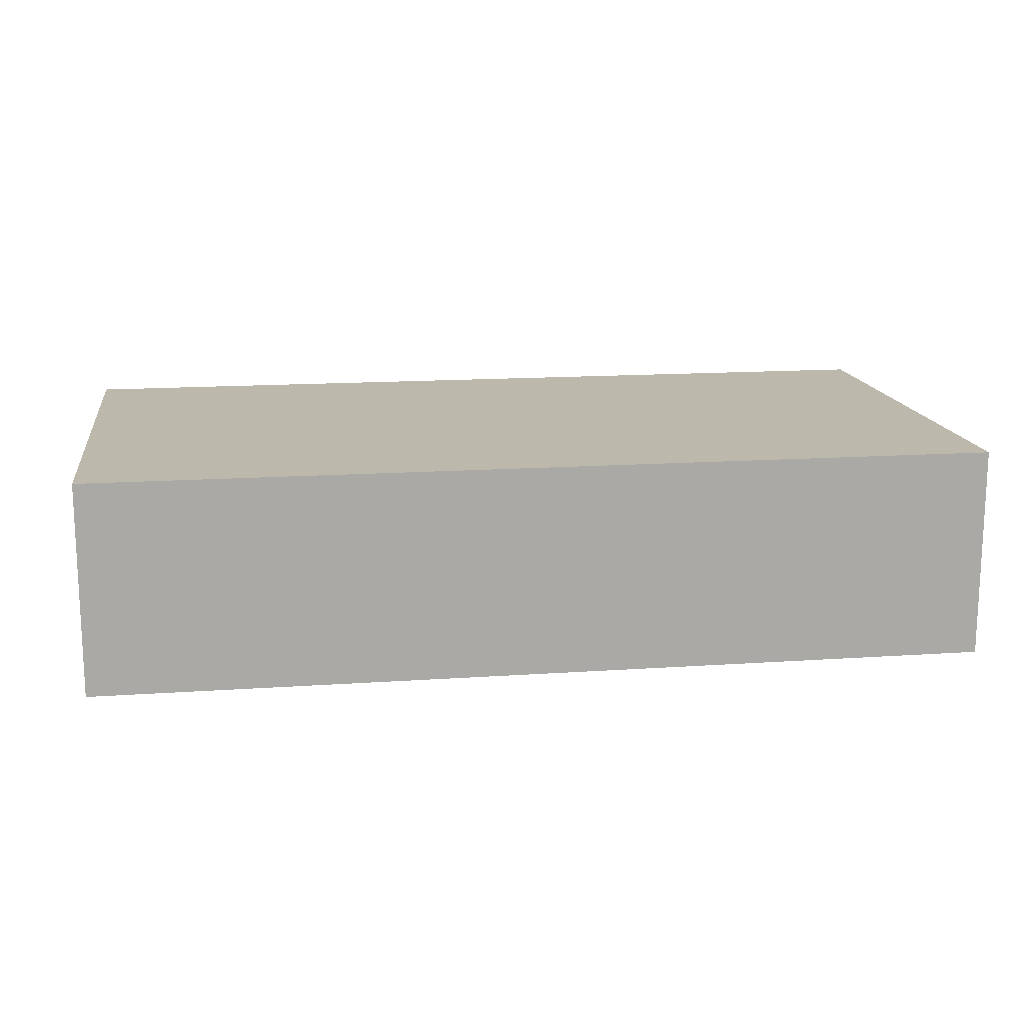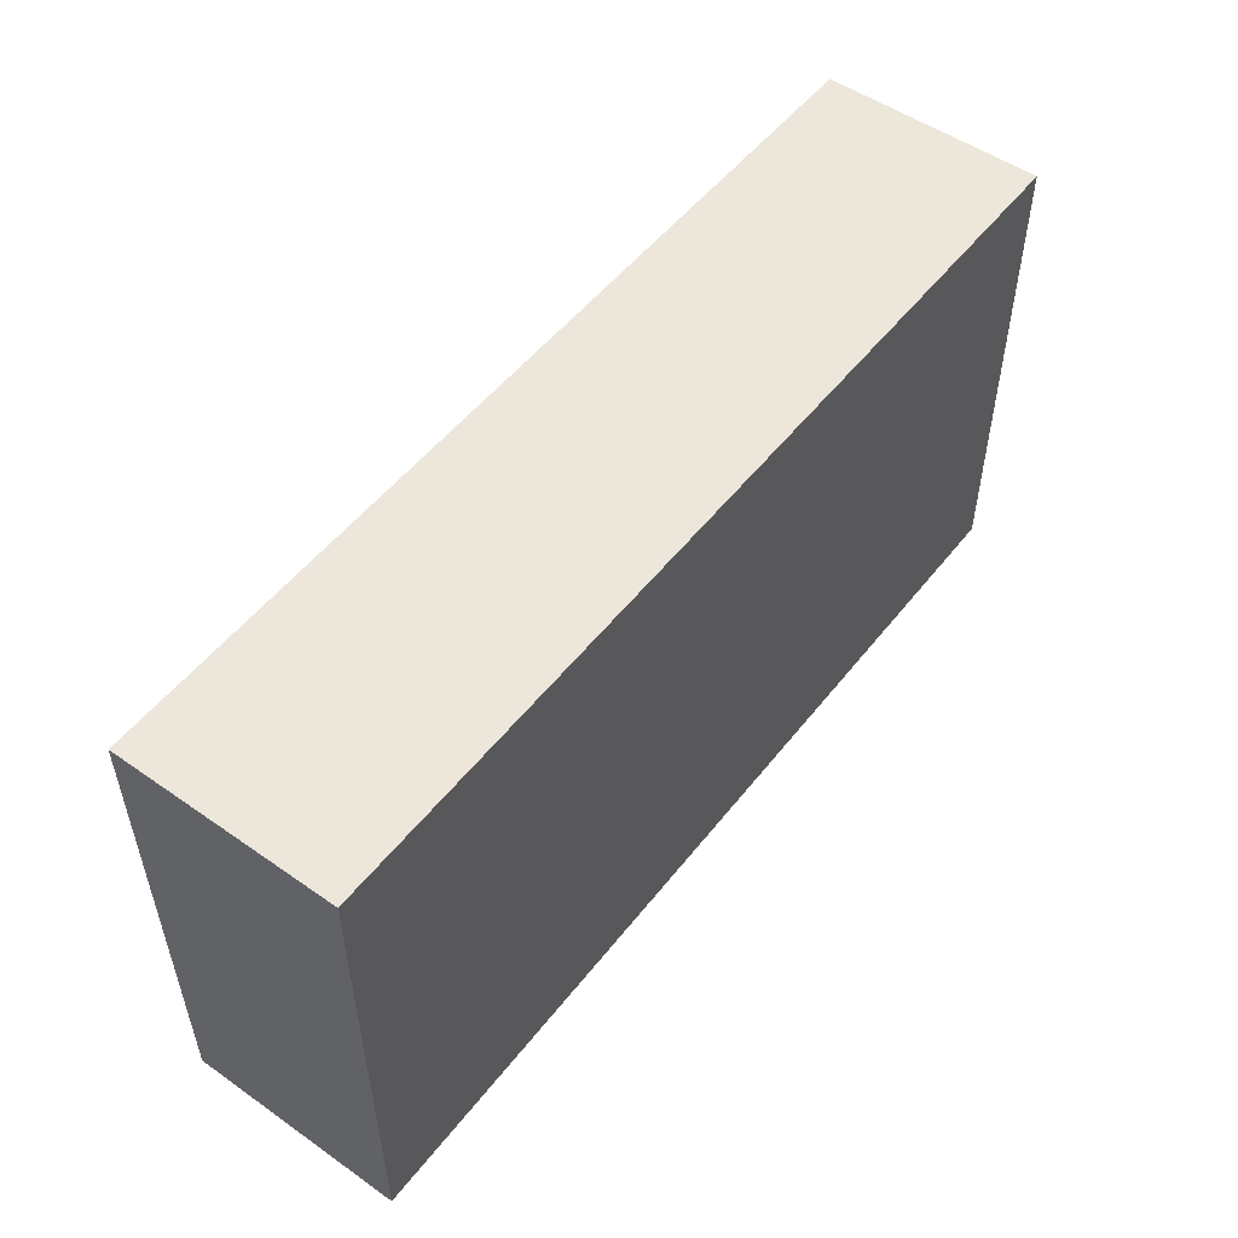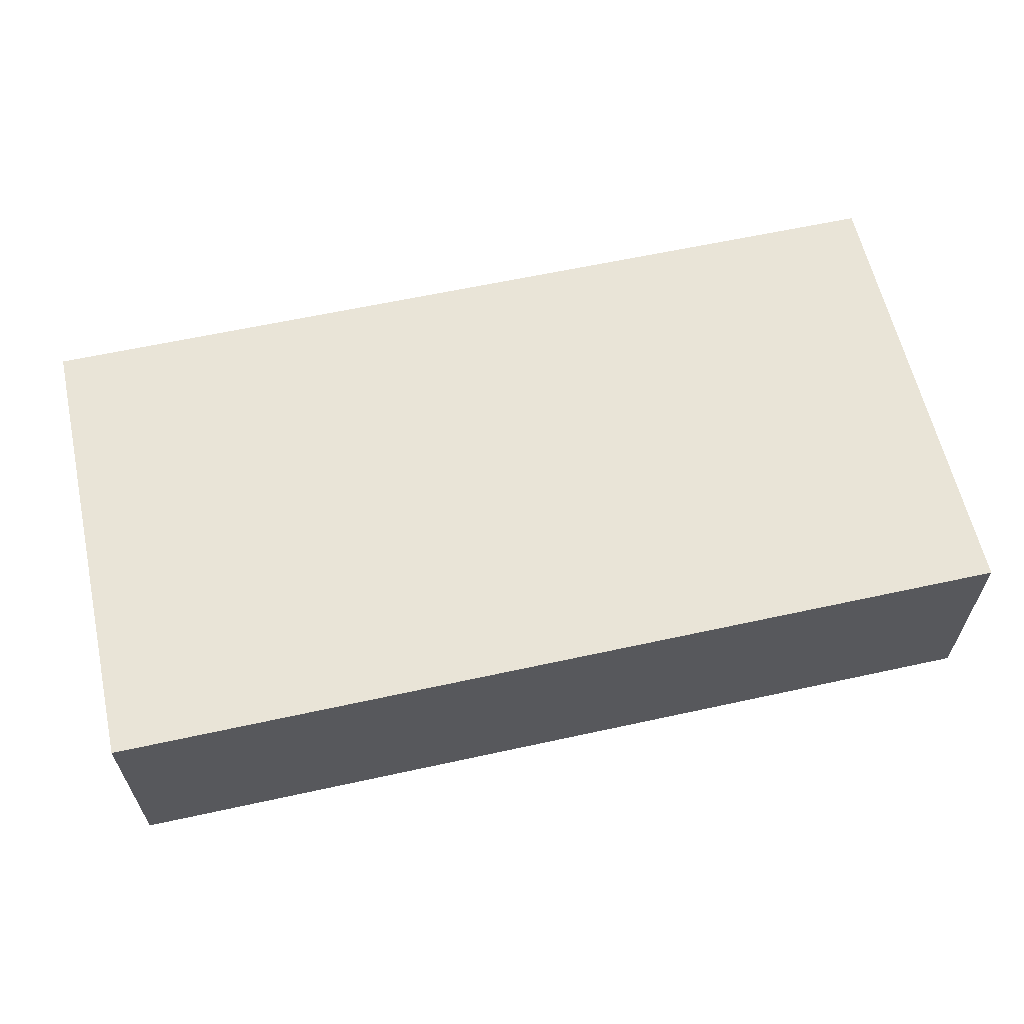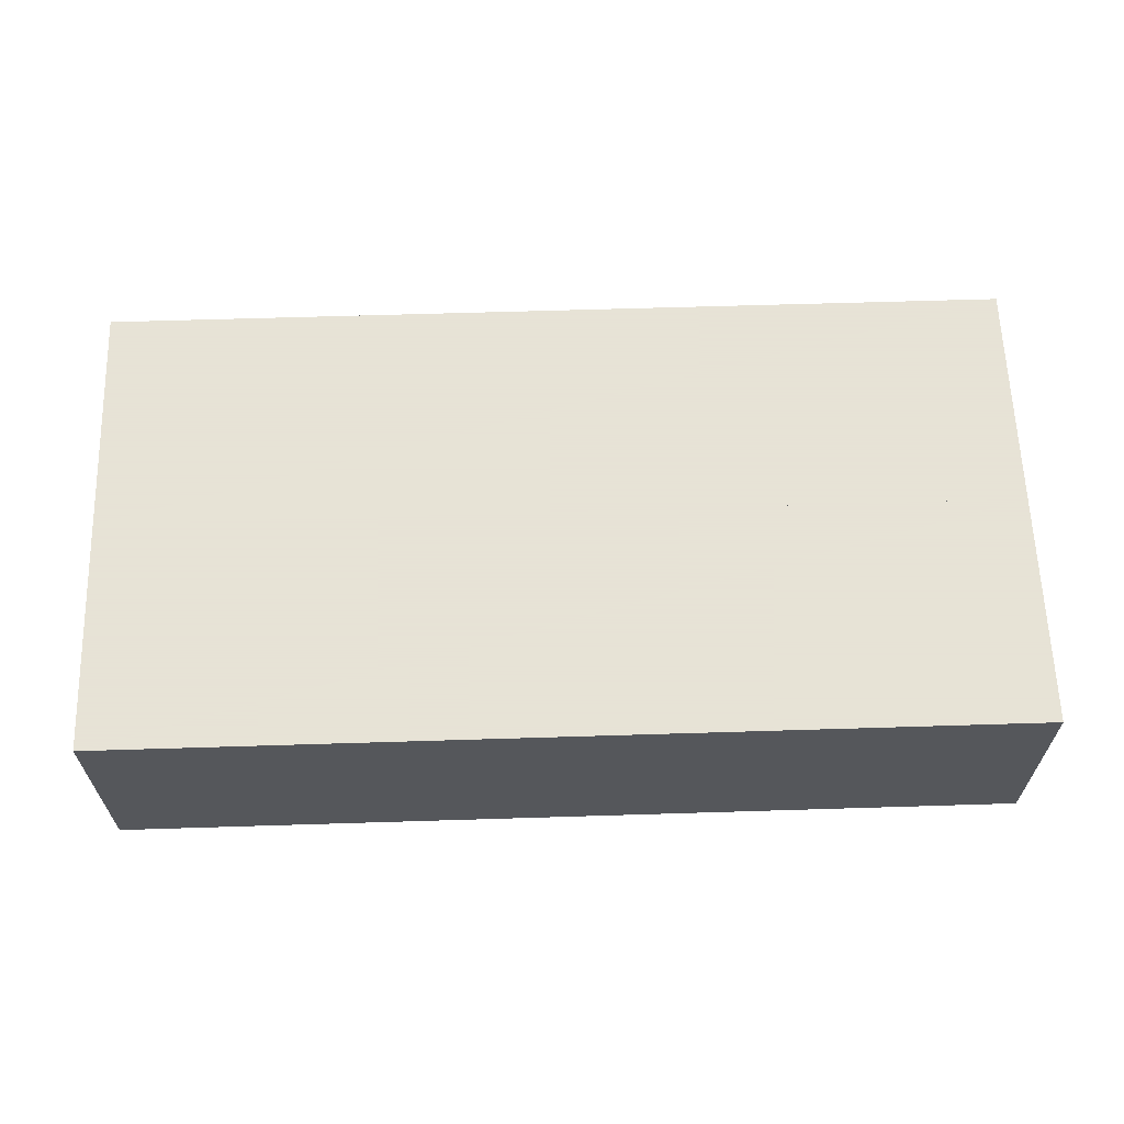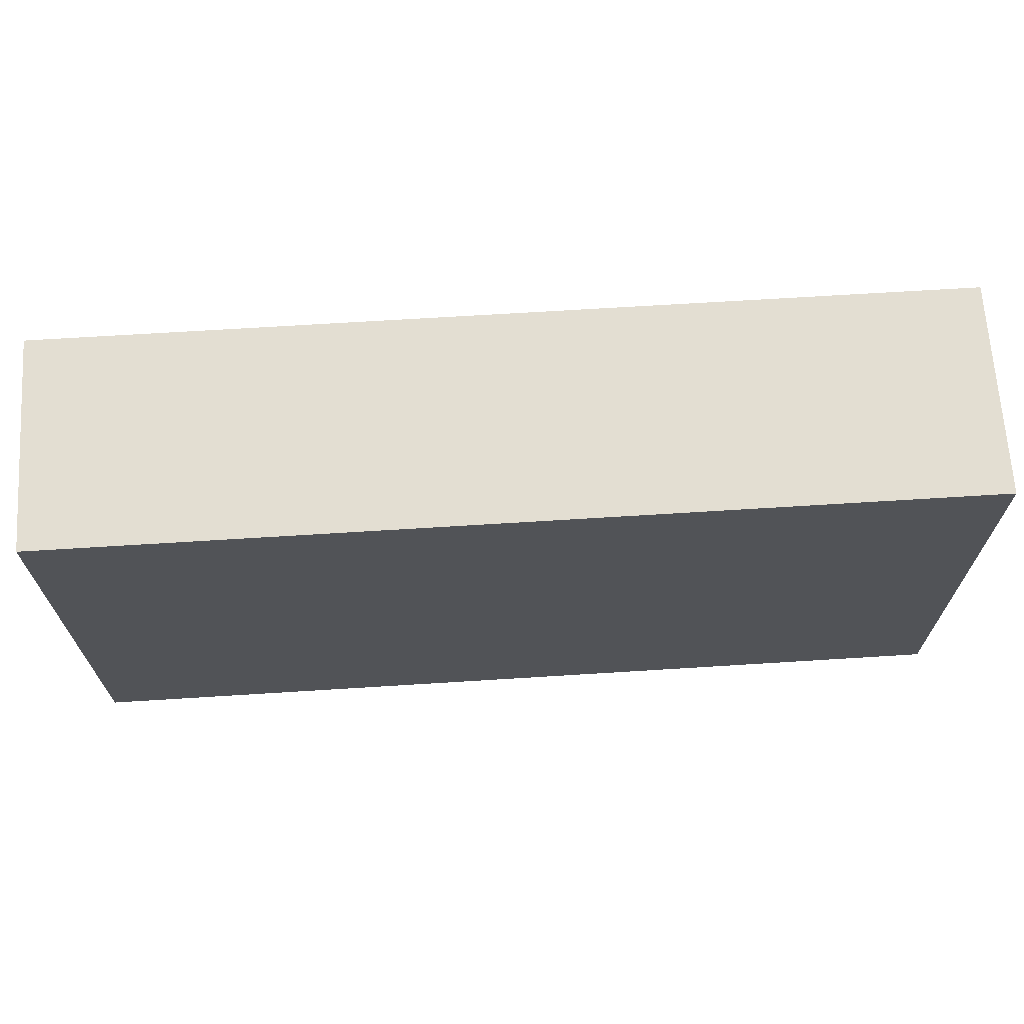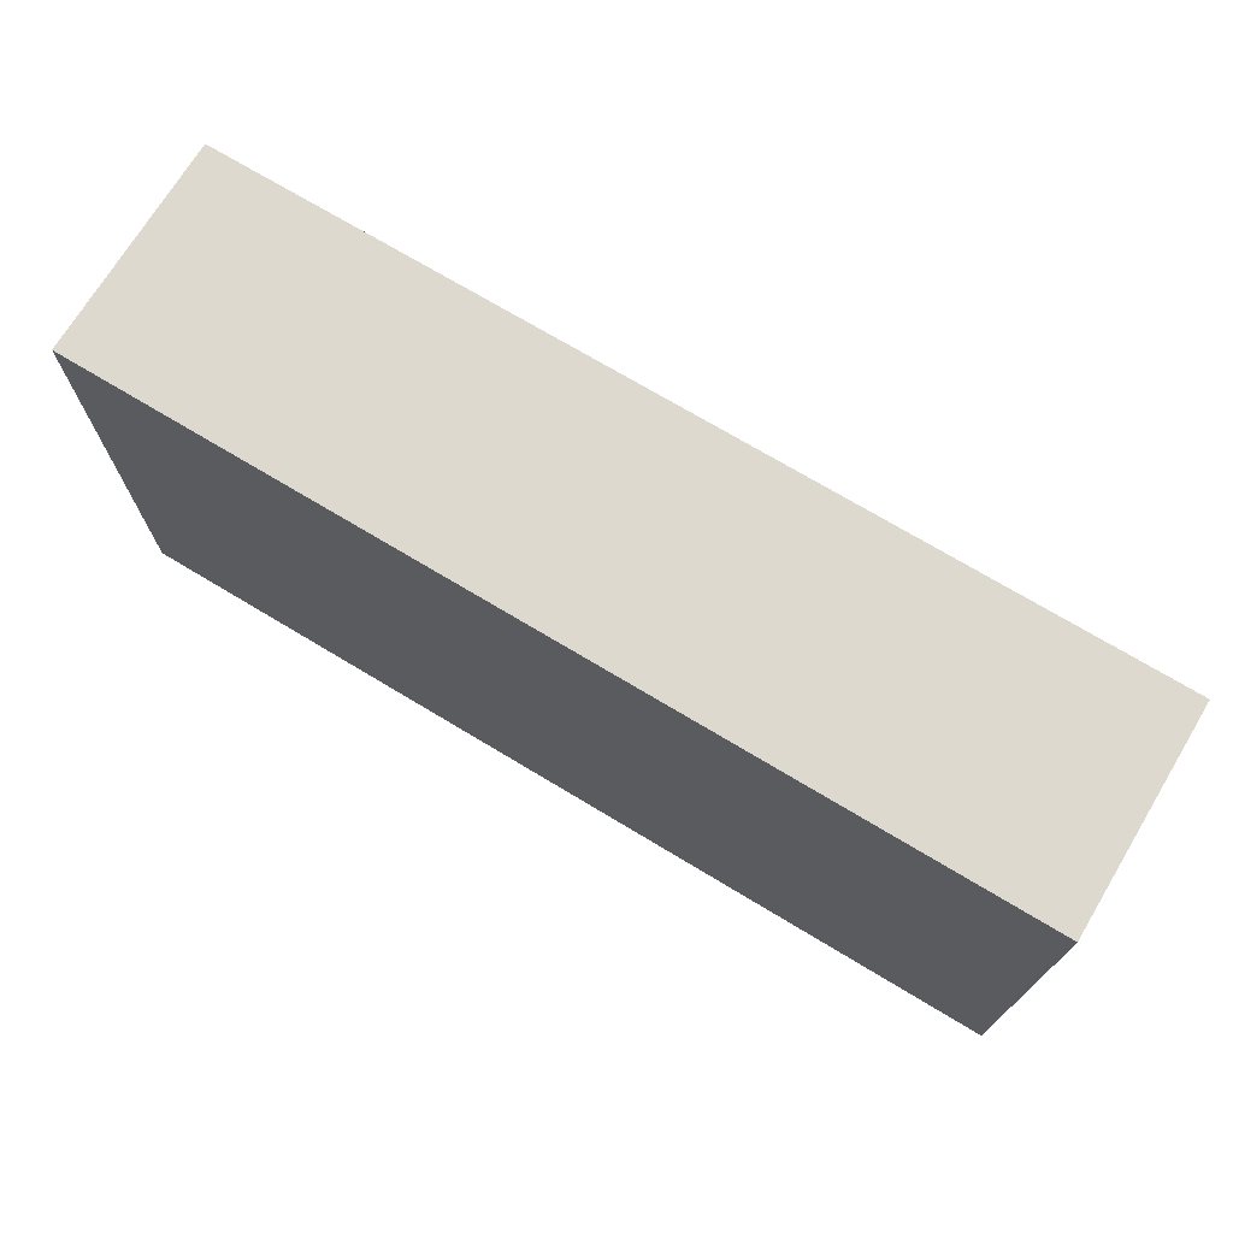
<metadata>
{"format":"obj","ext":"obj","renderer":"f3d","projection":"perspective","resolution":1024,"background":"white","views":[{"elev":14.9,"azim":171.6,"up":"+Y"},{"elev":52.2,"azim":127.0,"up":"+Z"},{"elev":61.1,"azim":-12.6,"up":"+Y"},{"elev":62.8,"azim":-1.8,"up":"+Y"},{"elev":67.7,"azim":-3.6,"up":"+Z"},{"elev":71.7,"azim":31.1,"up":"+Z"}]}
</metadata>
<code>
v  -34.85 0 -36.24
v  -34.85 0 -38.44
v  -26.35 0 -38.44
v  -26.35 0 -36.24
v  -34.85 2 -36.24
v  -26.35 2 -36.24
v  -26.35 2 -38.44
v  -34.85 2 -38.44
v  -34.85 0 -34.04
v  -34.85 0 -36.24
v  -26.35 0 -36.24
v  -26.35 0 -34.04
v  -34.85 2 -34.04
v  -26.35 2 -34.04
v  -26.35 2 -36.24
v  -34.85 2 -36.24
o Box052
g Box052
f 1 2 3
f 3 4 1
f 5 6 7
f 7 8 5
f 1 4 6
f 6 5 1
f 4 3 7
f 7 6 4
f 3 2 8
f 8 7 3
f 2 1 5
f 5 8 2
f 9 10 11
f 11 12 9
f 13 14 15
f 15 16 13
f 9 12 14
f 14 13 9
f 12 11 15
f 15 14 12
f 11 10 16
f 16 15 11
f 10 9 13
f 13 16 10

</code>
